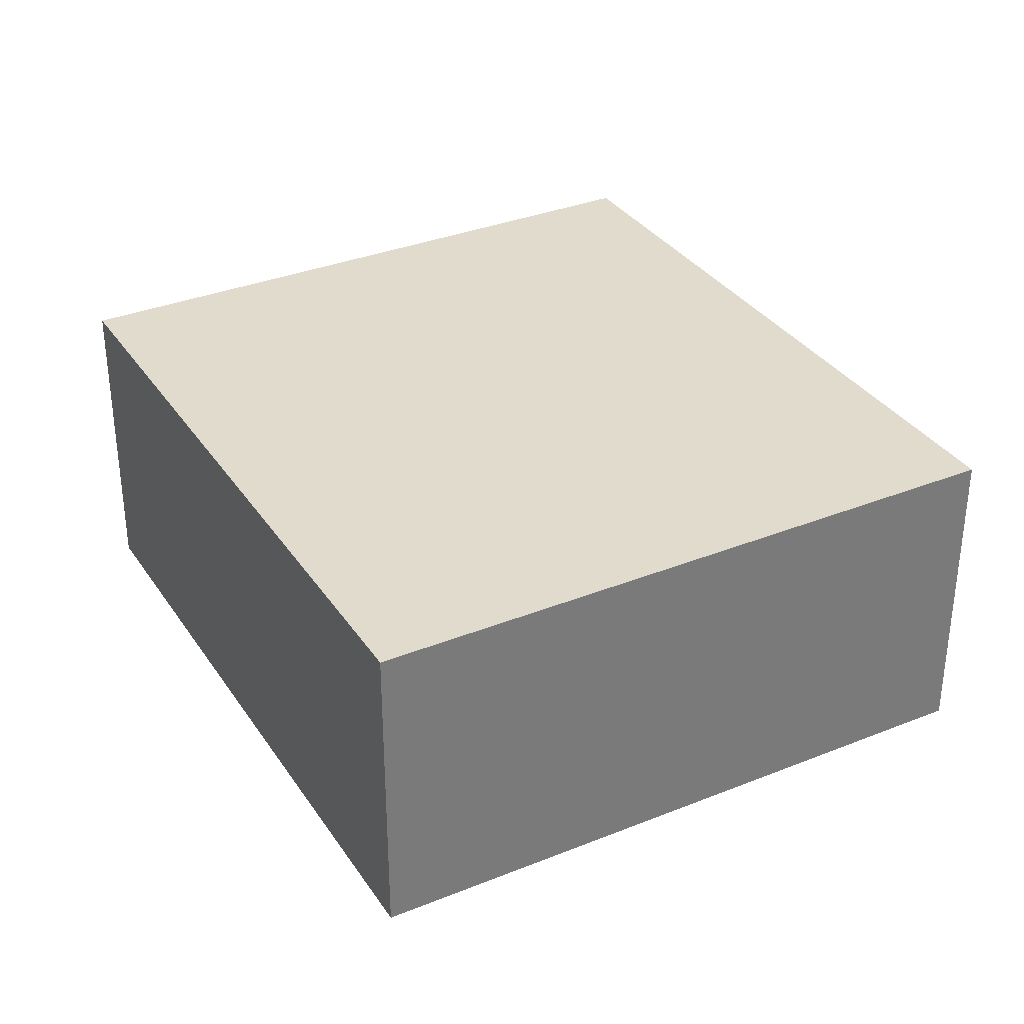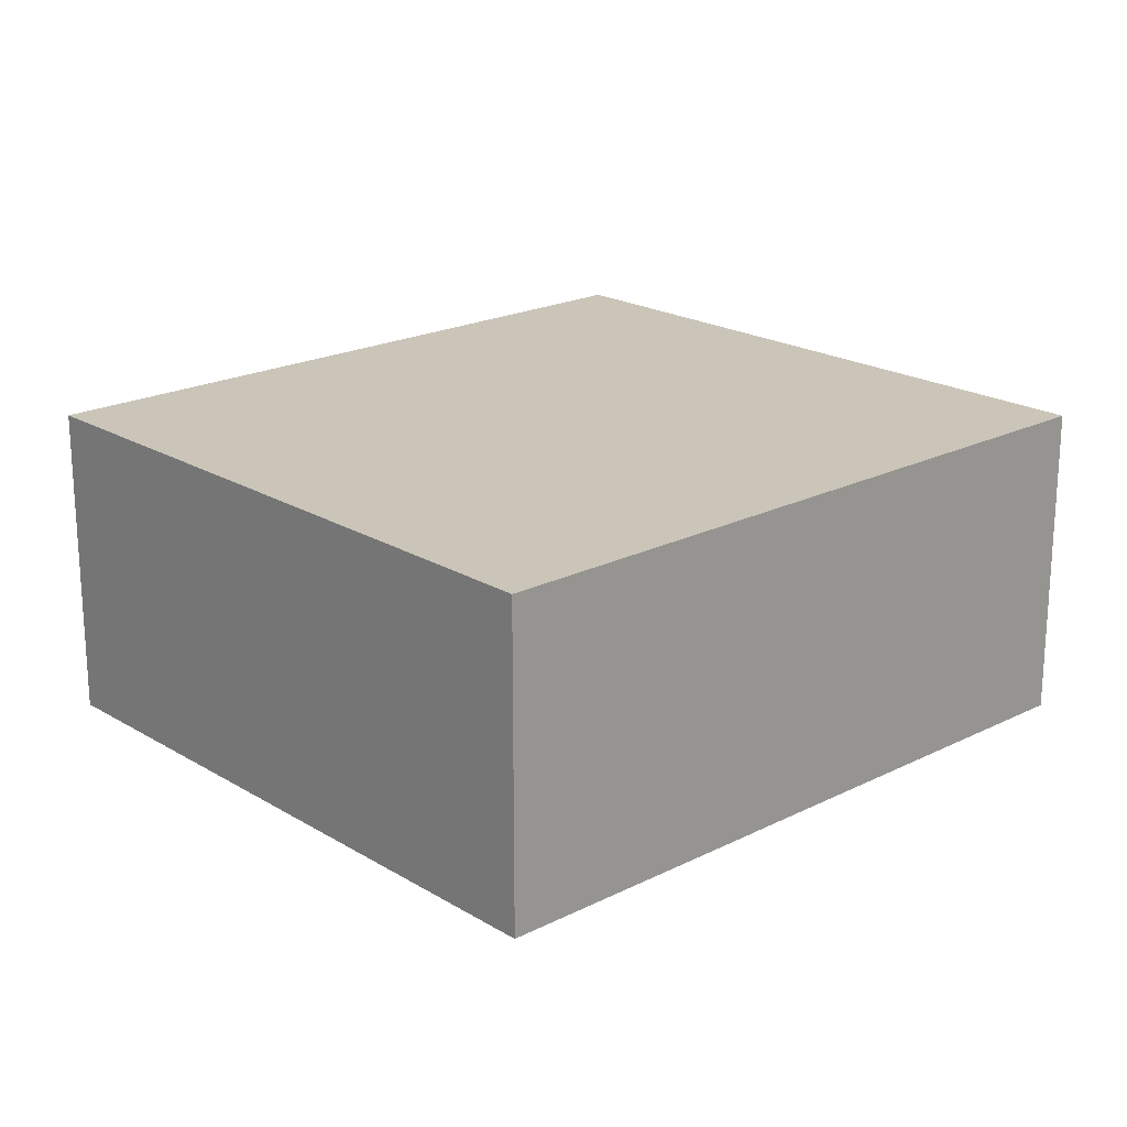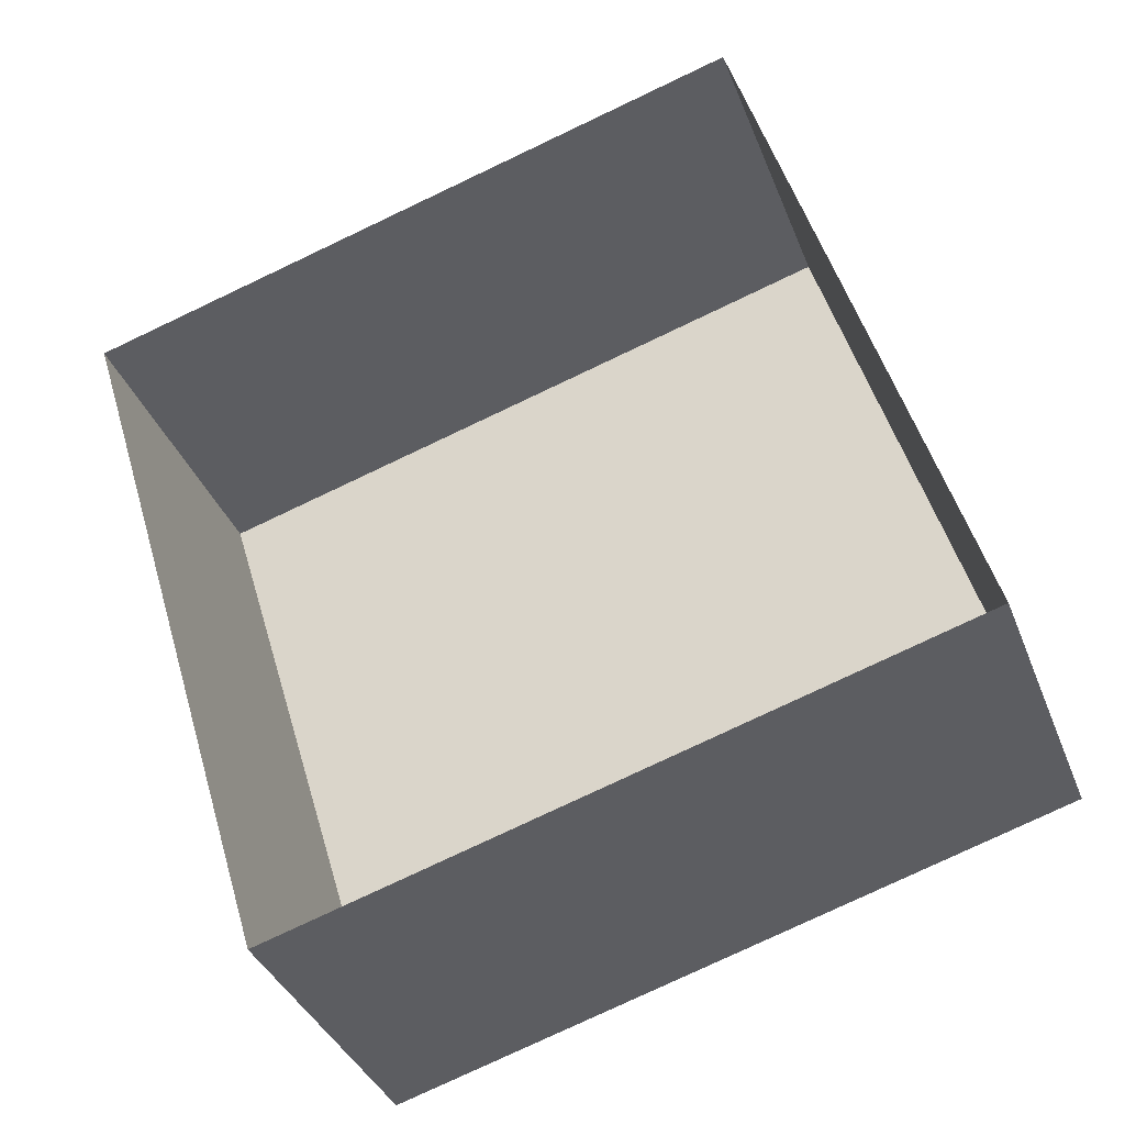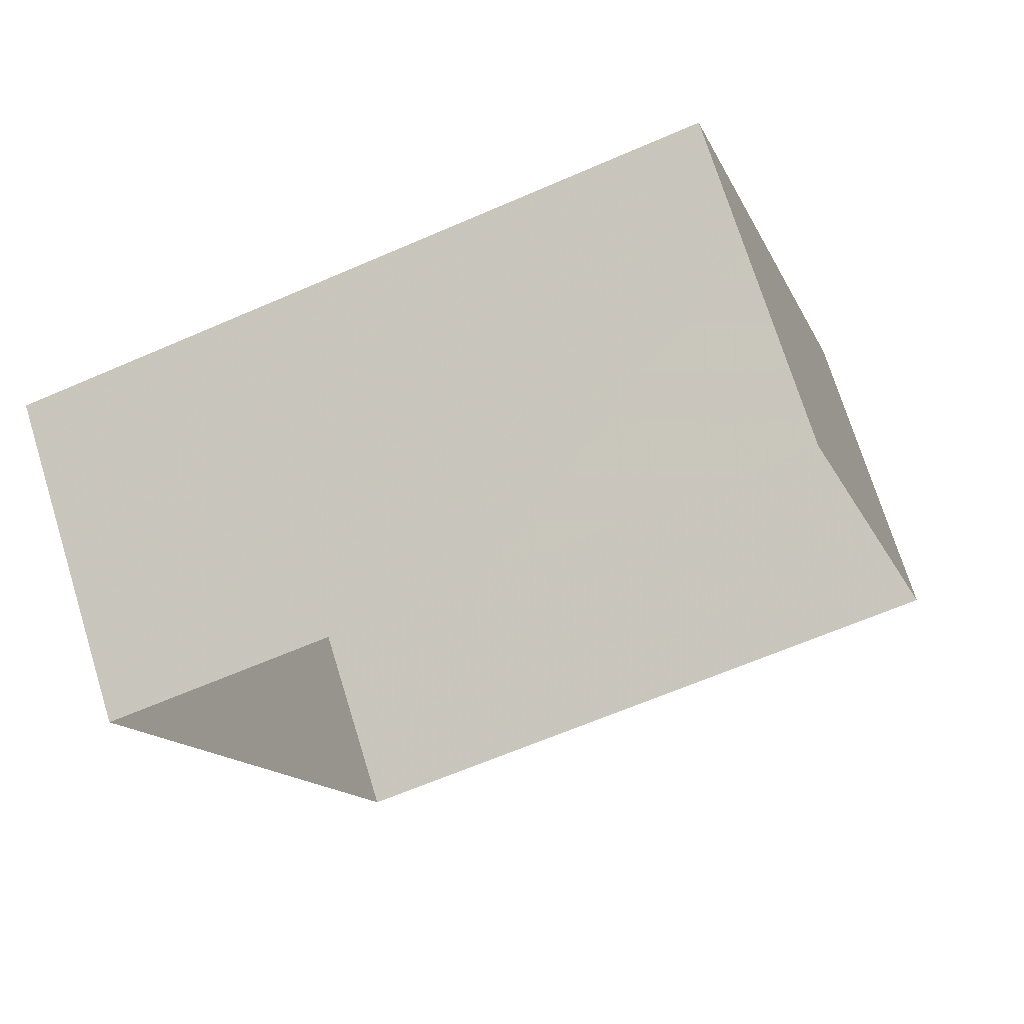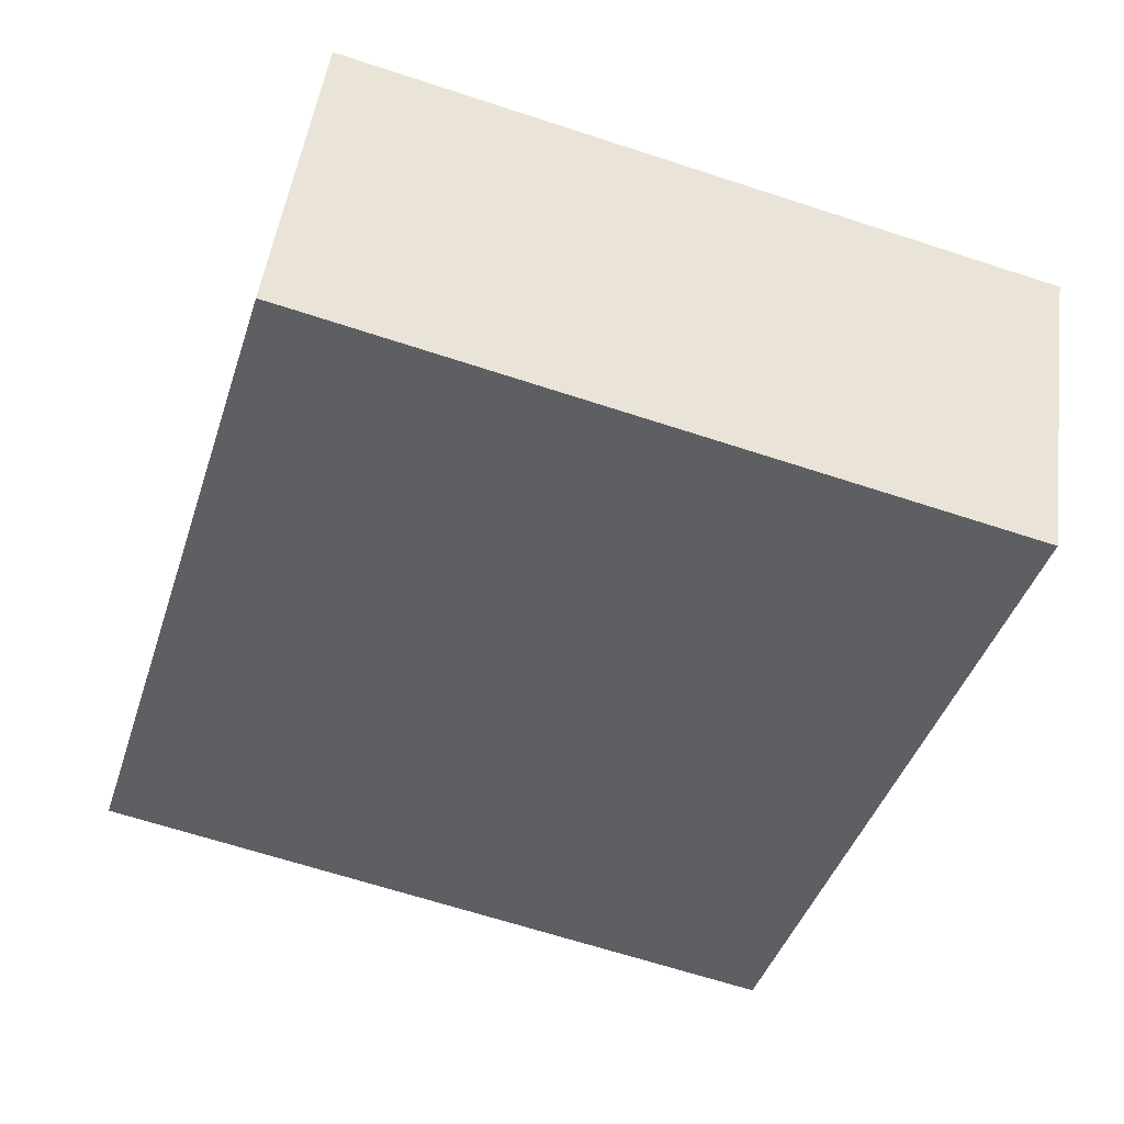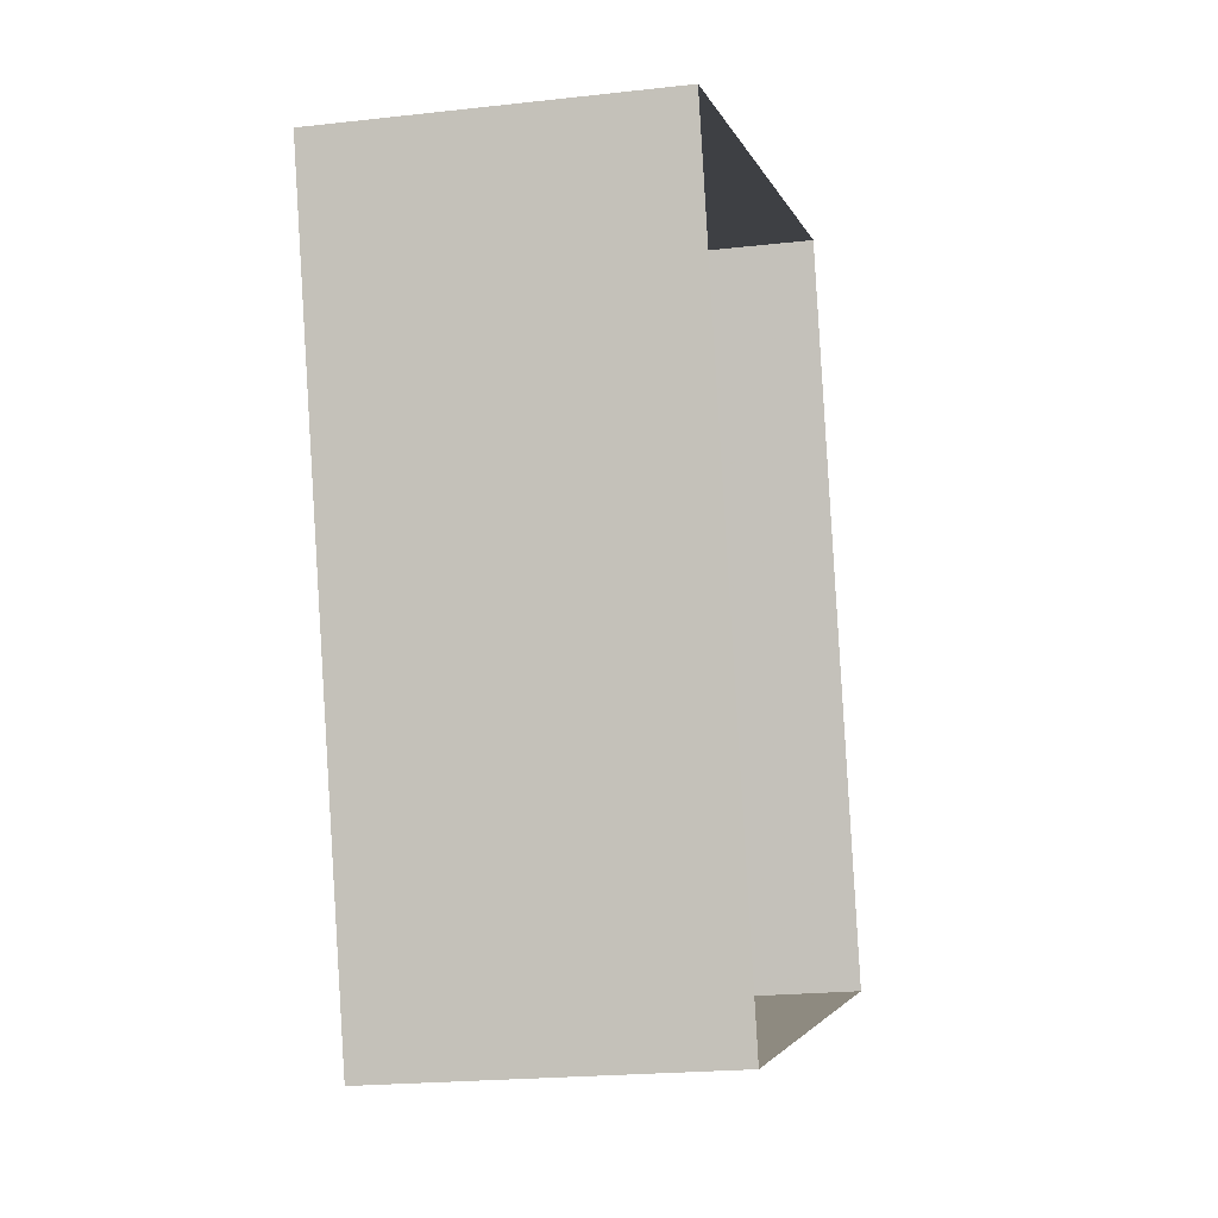
<metadata>
{"format":"obj","ext":"obj","renderer":"f3d","projection":"perspective","resolution":1024,"background":"white","views":[{"elev":33.6,"azim":134.6,"up":"+Z"},{"elev":20.4,"azim":30.8,"up":"+Z"},{"elev":-36.4,"azim":-160.6,"up":"+Y"},{"elev":72.2,"azim":162.6,"up":"+Y"},{"elev":47.9,"azim":7.5,"up":"+Y"},{"elev":-19.7,"azim":101.9,"up":"+Y"}]}
</metadata>
<code>
v -2.254e+05 -1.274e+05 13.34
v -2.254e+05 -1.274e+05 13.34
v -2.254e+05 -1.274e+05 13.34
v -2.254e+05 -1.274e+05 13.34
v -2.254e+05 -1.274e+05 15.78
v -2.254e+05 -1.274e+05 15.78
v -2.254e+05 -1.274e+05 15.78
v -2.254e+05 -1.274e+05 15.78
f 1 2 3
f 4 1 3
f 5 6 7
f 8 5 7
f 6 1 4
f 6 5 1
f 6 4 3
f 7 6 3
f 7 3 2
f 8 7 2
f 5 2 1
f 5 8 2

</code>
